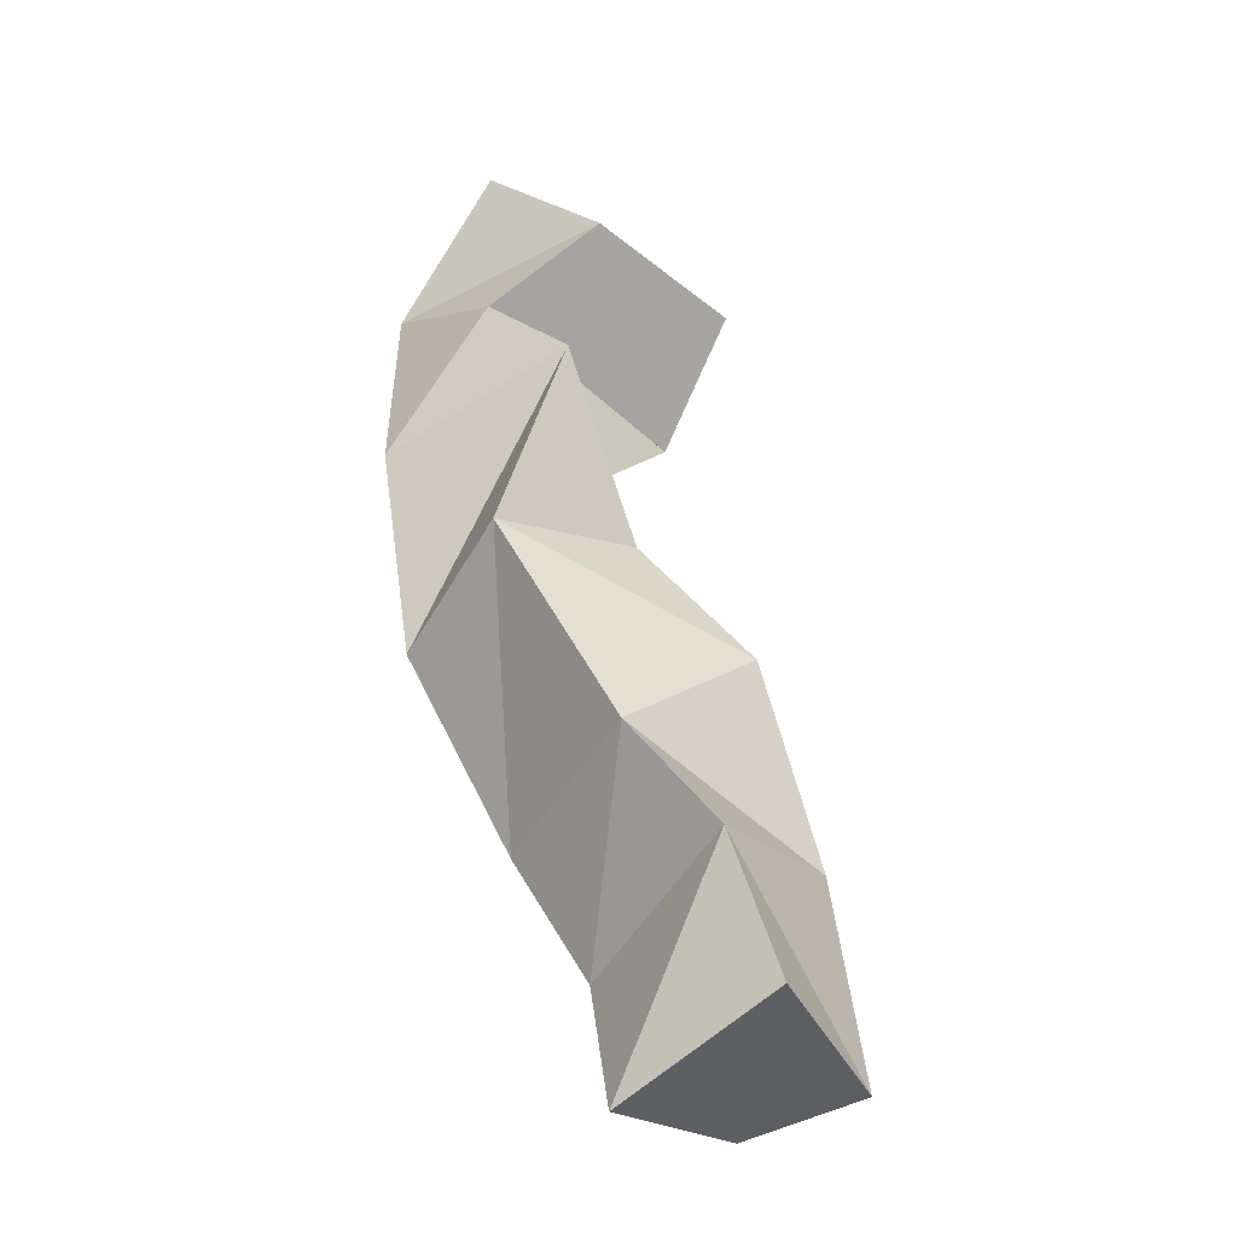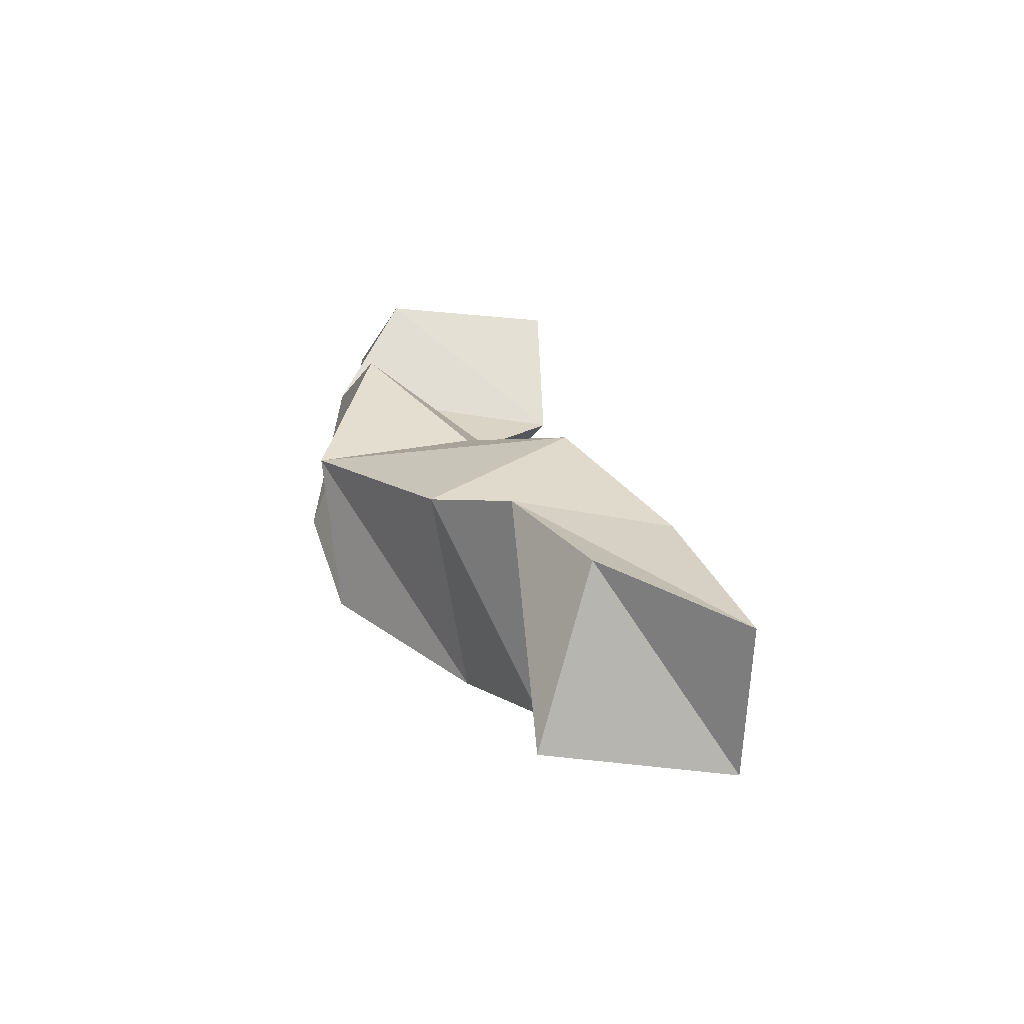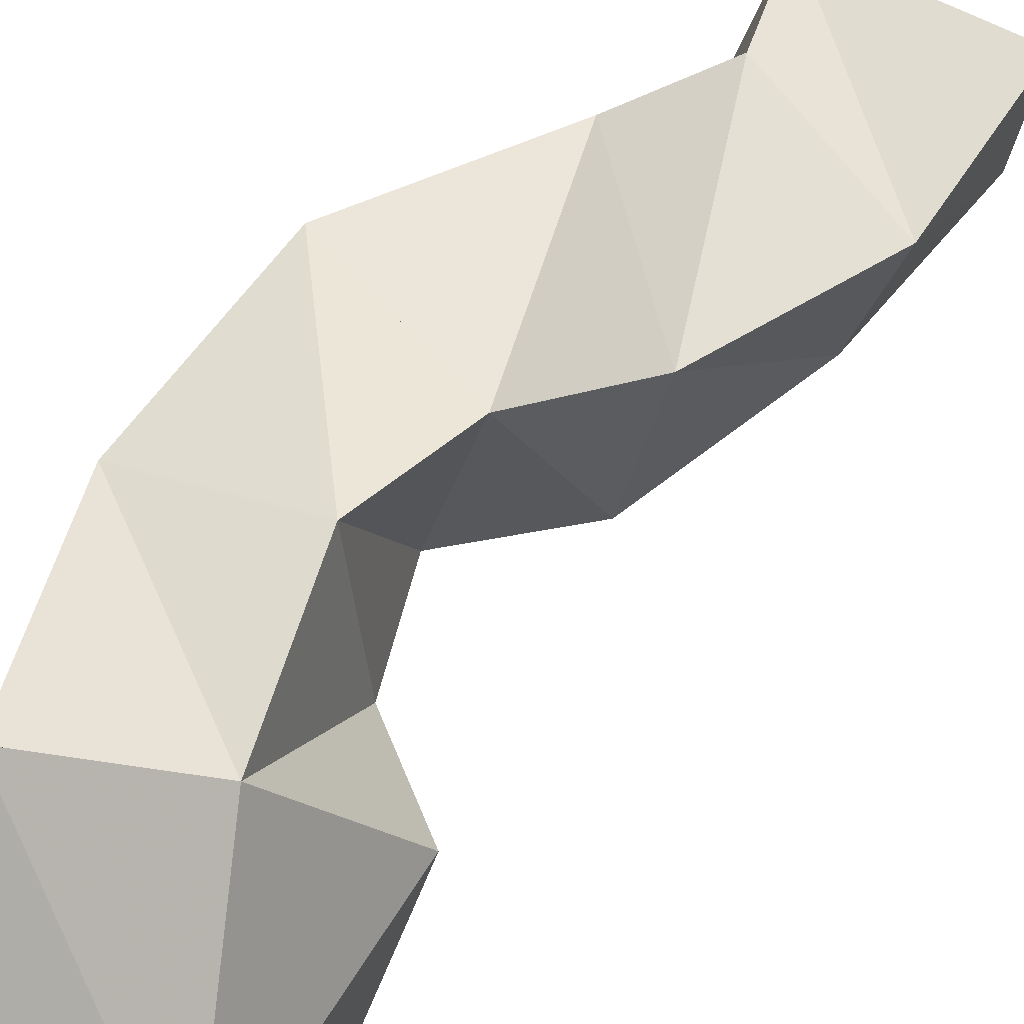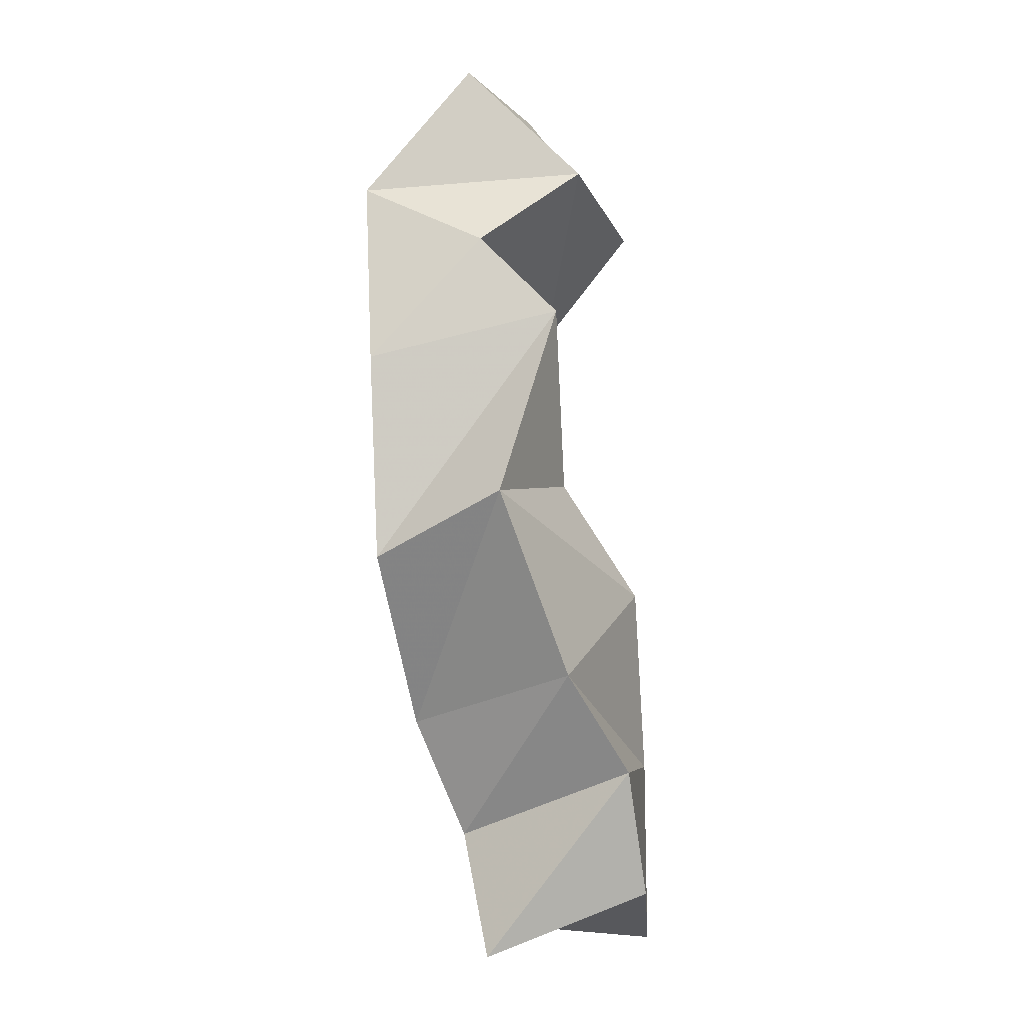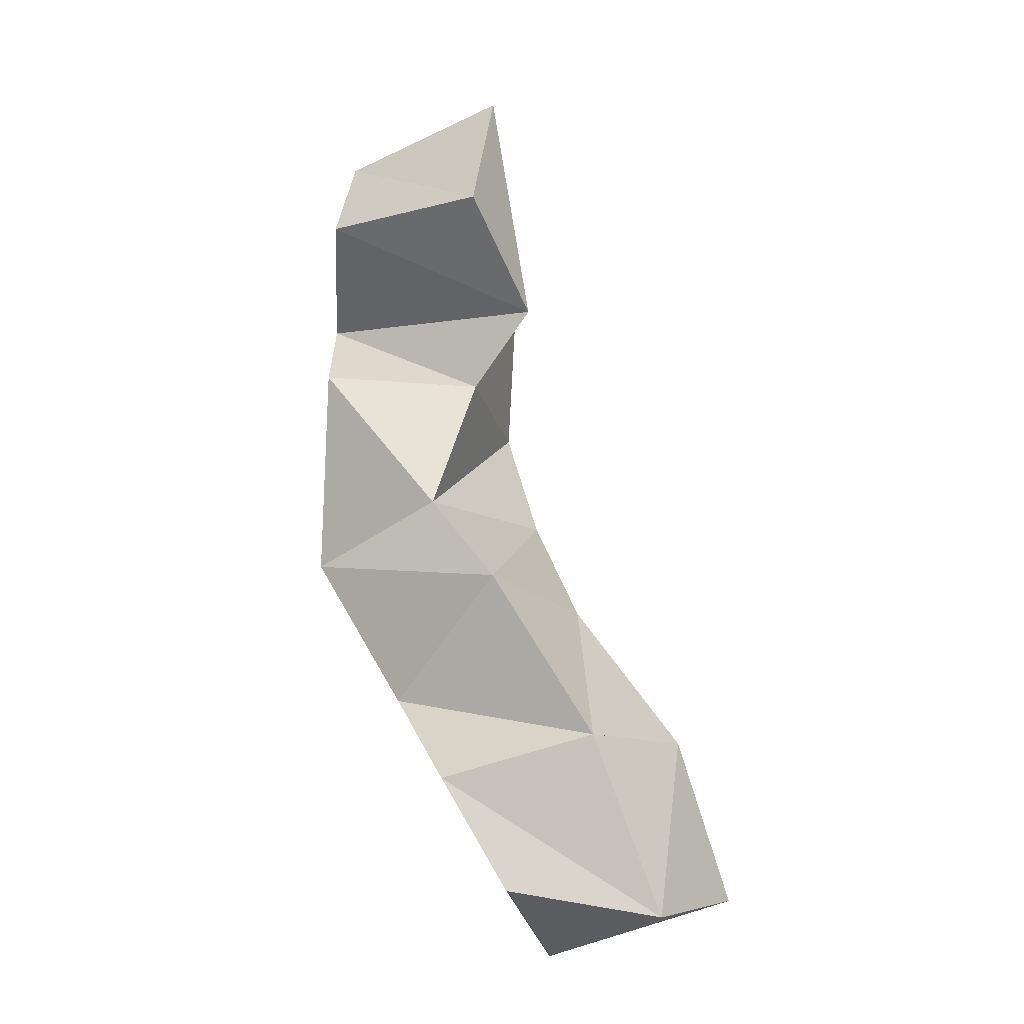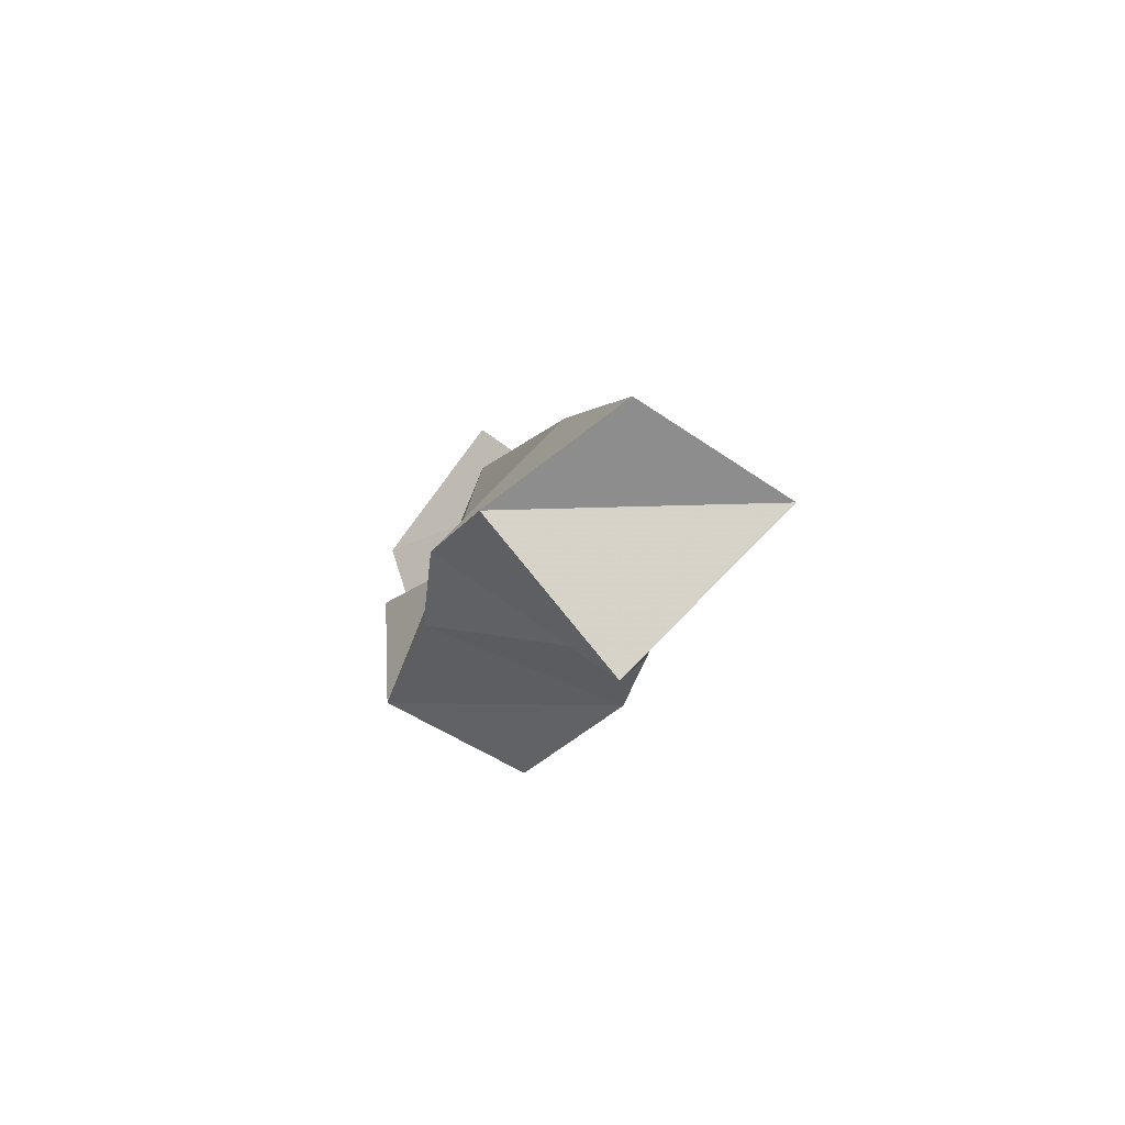
<metadata>
{"format":"obj","ext":"obj","renderer":"f3d","projection":"perspective","resolution":1024,"background":"white","views":[{"elev":-40.6,"azim":-48.8,"up":"+Z"},{"elev":-68.2,"azim":-9.1,"up":"+Z"},{"elev":56.6,"azim":19.9,"up":"+Y"},{"elev":-19.3,"azim":-74.3,"up":"+Z"},{"elev":-13.3,"azim":23.6,"up":"+Z"},{"elev":-79.0,"azim":49.6,"up":"+Z"}]}
</metadata>
<code>
v 0.3619 0.1 0.958
v 0.3554 0.1476 0.9401
v 0.4052 0.1088 0.9505
v 0.4108 0.154 0.9562
v 0.3412 0.1 0.9907
v 0.3576 0.1558 0.9779
v 0.3869 0.1047 1.002
v 0.3985 0.1462 1.003
v 0.3202 0.1129 1.016
v 0.3387 0.1656 1.01
v 0.3573 0.1003 1.05
v 0.3663 0.1456 1.045
v 0.2859 0.124 1.063
v 0.2984 0.1651 1.05
v 0.3297 0.116 1.078
v 0.3434 0.167 1.079
v 0.2953 0.1093 1.121
v 0.2838 0.1634 1.108
v 0.3372 0.1314 1.119
v 0.3296 0.1752 1.112
v 0.2864 0.1303 1.144
v 0.2895 0.1683 1.167
v 0.3569 0.1286 1.141
v 0.3329 0.1741 1.162
v 0.3001 0.1031 1.169
v 0.2894 0.1353 1.204
v 0.3505 0.1 1.171
v 0.3437 0.1303 1.216
f 1 2 4
f 3 1 4
f 2 6 8
f 4 2 8
f 6 5 7
f 8 6 7
f 5 1 3
f 7 5 3
f 8 7 3
f 4 8 3
f 2 1 5
f 6 2 5
f 5 6 8
f 7 5 8
f 6 10 12
f 8 6 12
f 10 9 11
f 12 10 11
f 9 5 7
f 11 9 7
f 12 11 7
f 8 12 7
f 6 5 9
f 10 6 9
f 9 10 12
f 11 9 12
f 10 14 16
f 12 10 16
f 14 13 15
f 16 14 15
f 13 9 11
f 15 13 11
f 16 15 11
f 12 16 11
f 10 9 13
f 14 10 13
f 13 14 16
f 15 13 16
f 14 18 20
f 16 14 20
f 18 17 19
f 20 18 19
f 17 13 15
f 19 17 15
f 20 19 15
f 16 20 15
f 14 13 17
f 18 14 17
f 17 18 20
f 19 17 20
f 18 22 24
f 20 18 24
f 22 21 23
f 24 22 23
f 21 17 19
f 23 21 19
f 24 23 19
f 20 24 19
f 18 17 21
f 22 18 21
f 21 22 24
f 23 21 24
f 22 26 28
f 24 22 28
f 26 25 27
f 28 26 27
f 25 21 23
f 27 25 23
f 28 27 23
f 24 28 23
f 22 21 25
f 26 22 25

</code>
